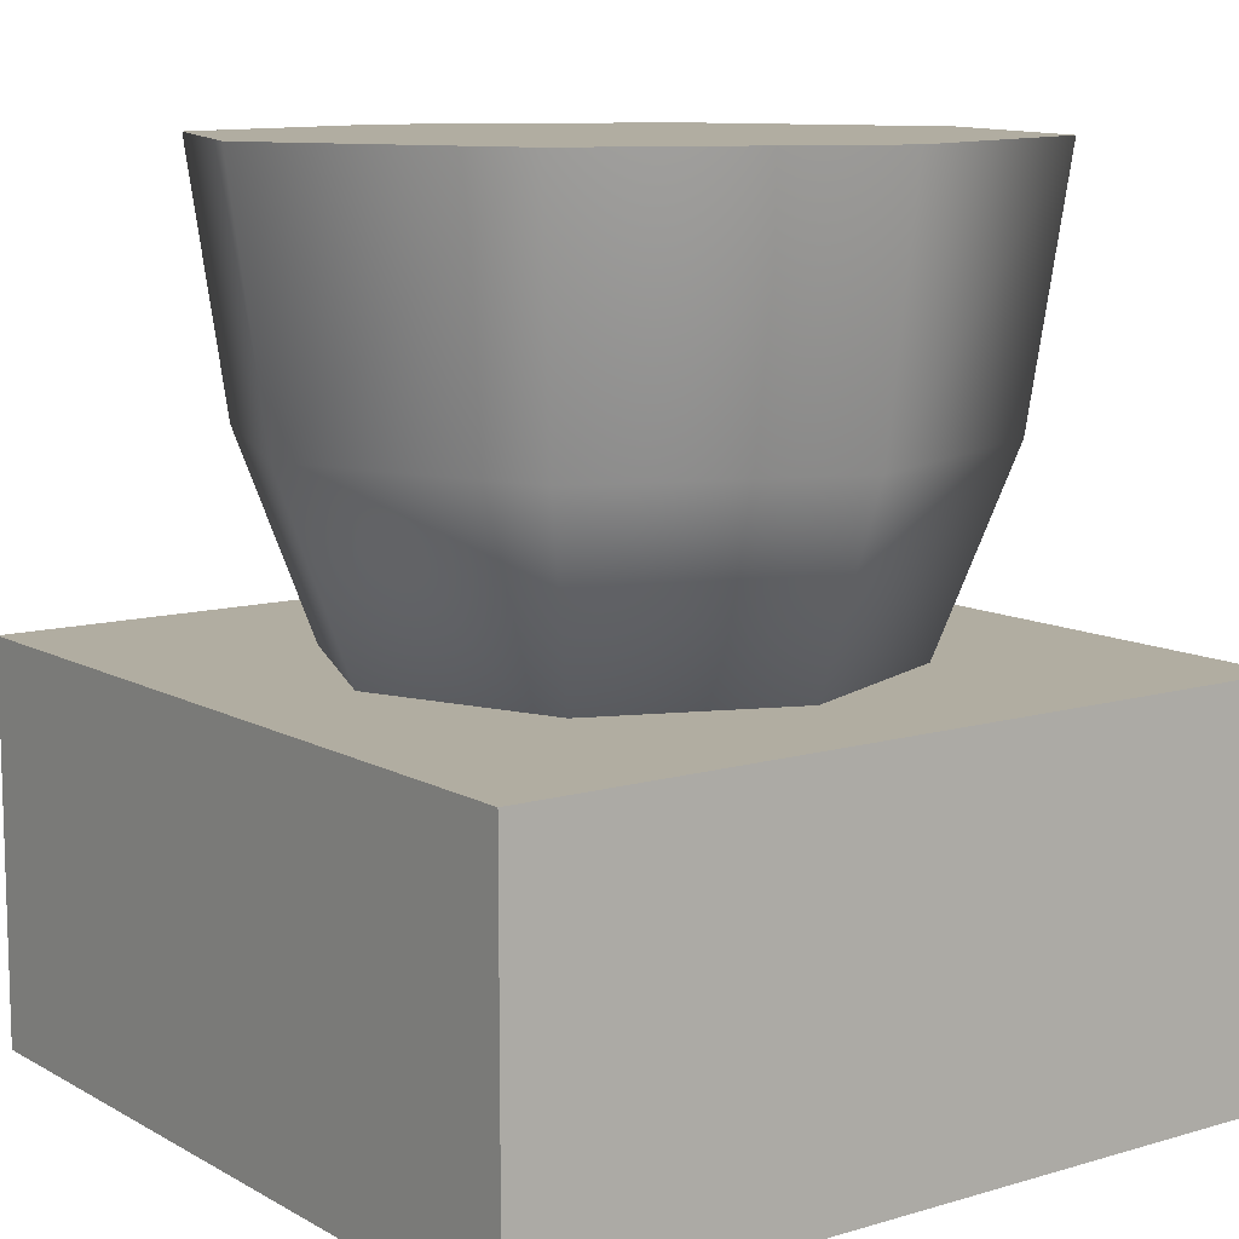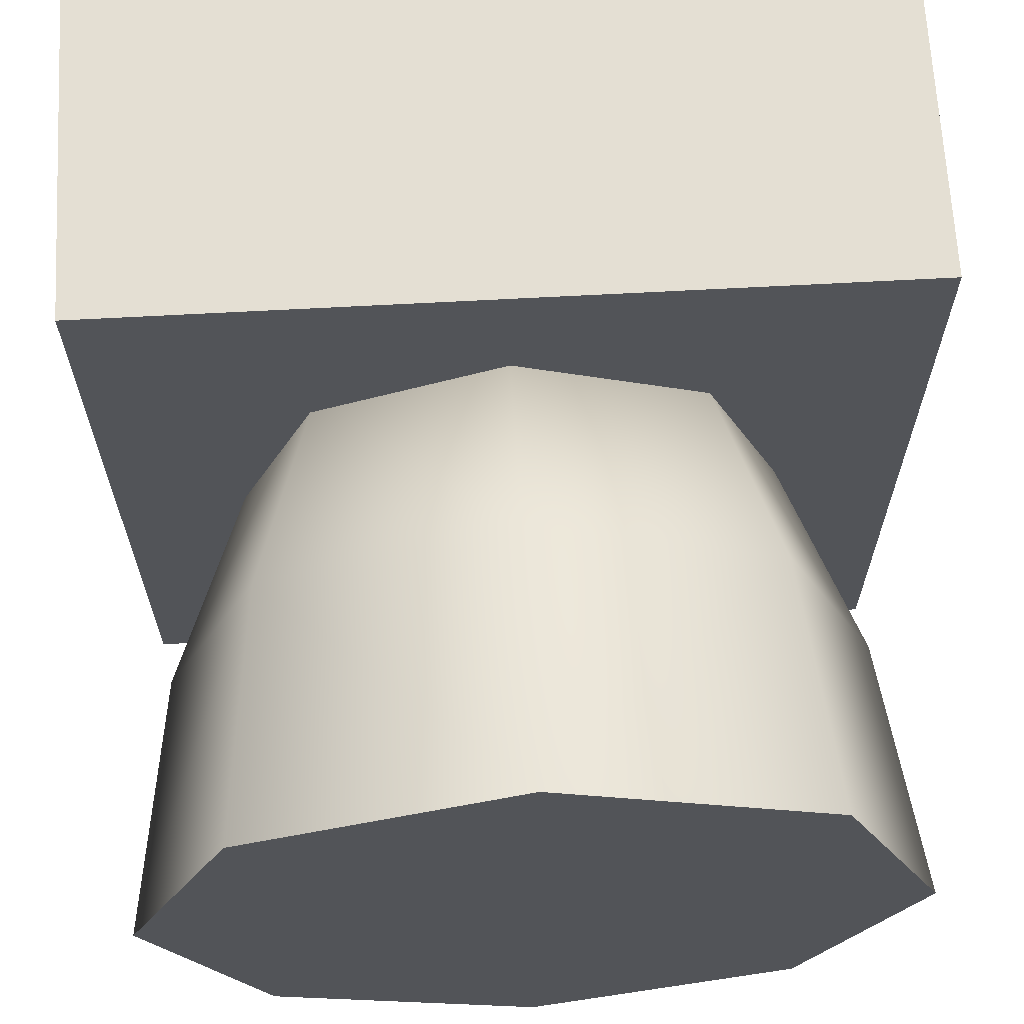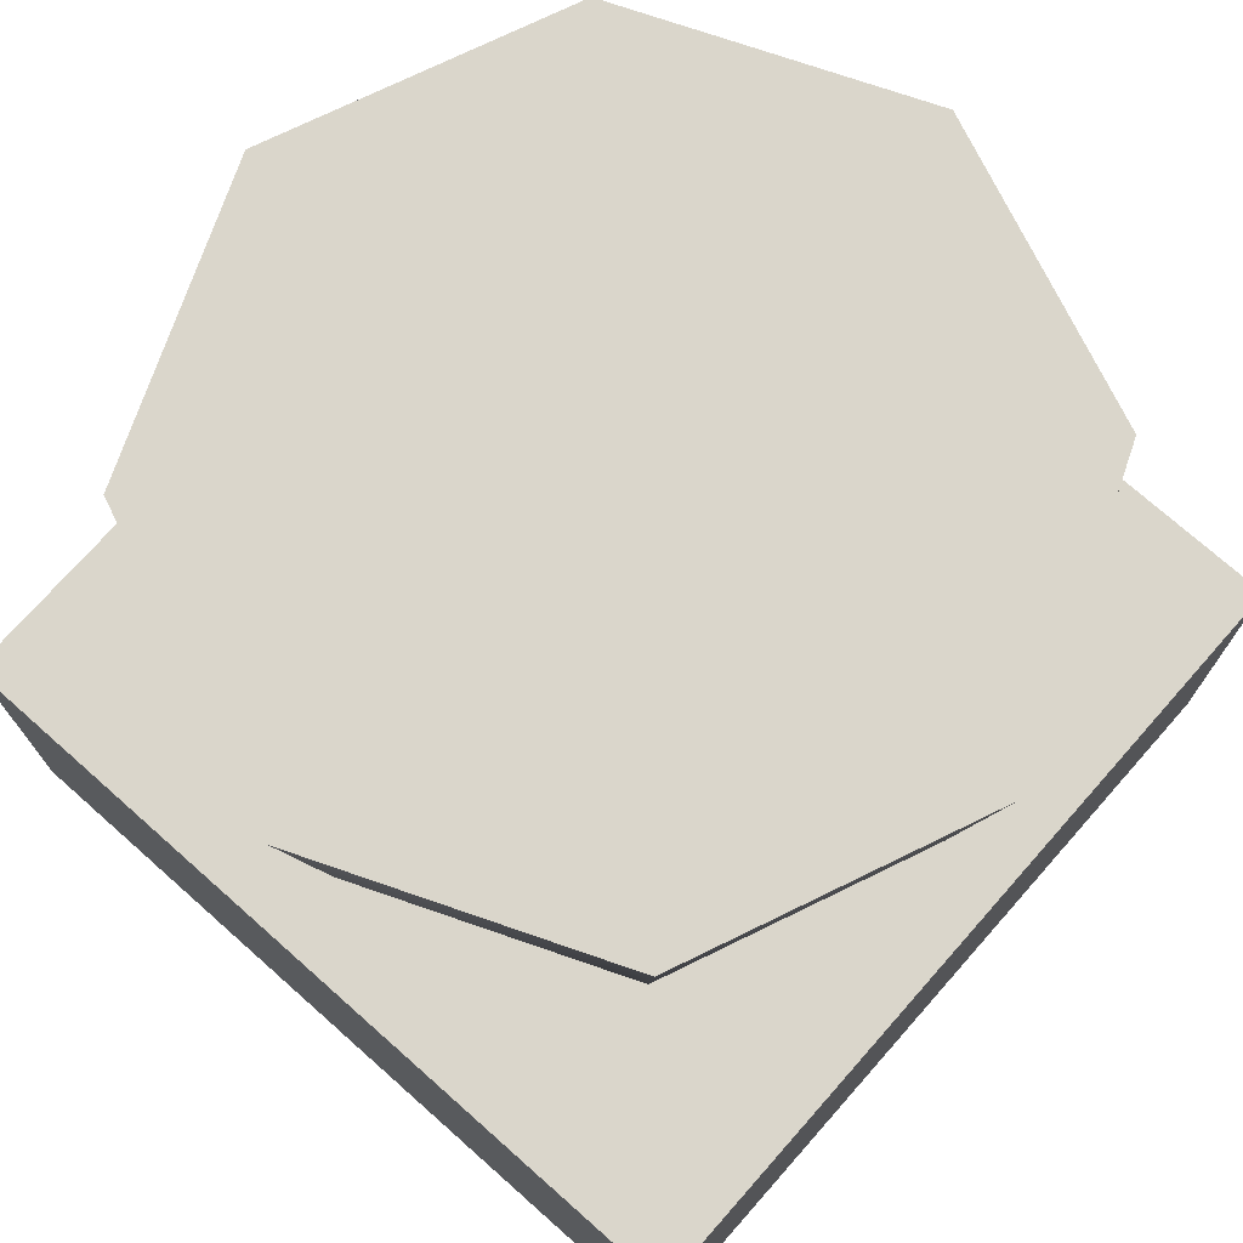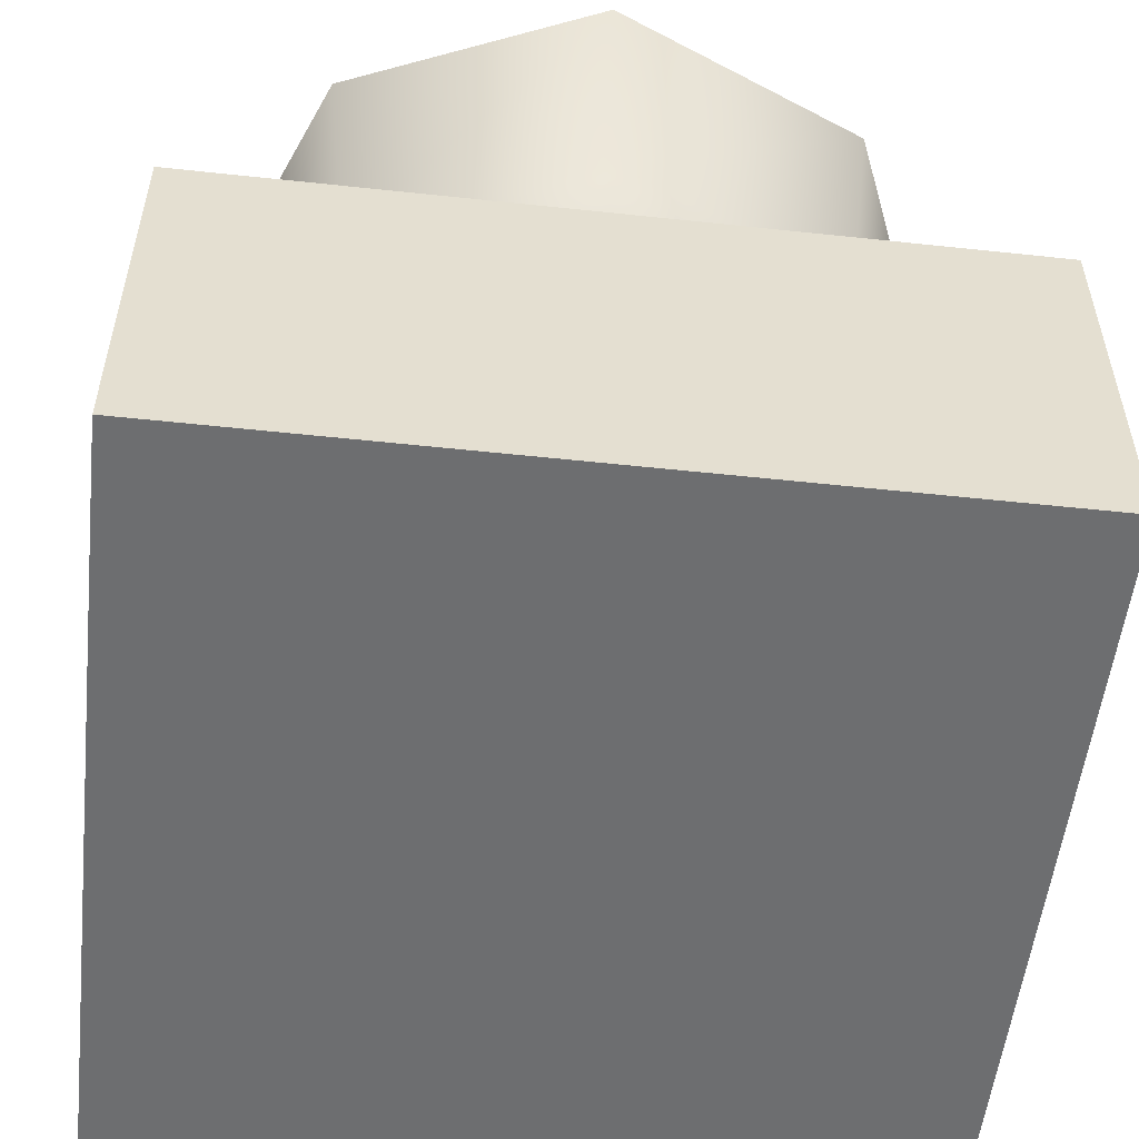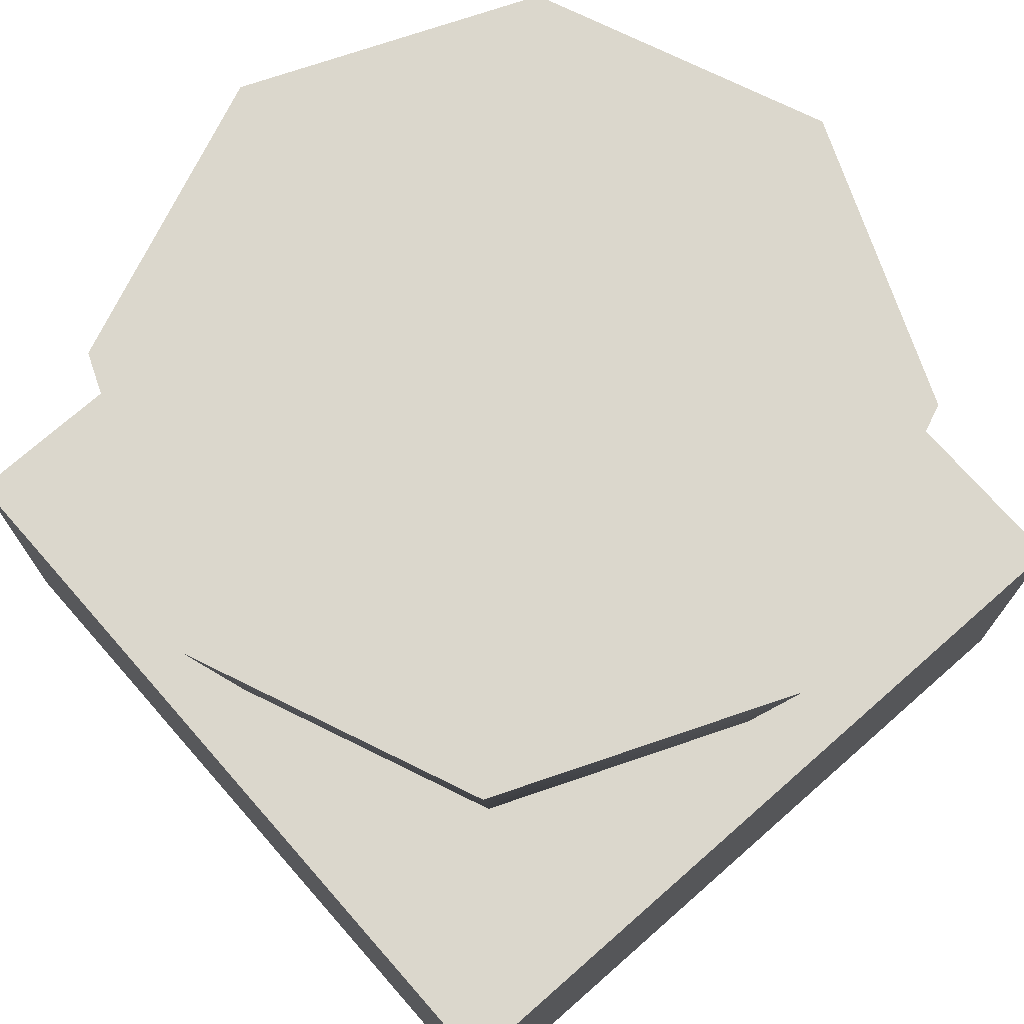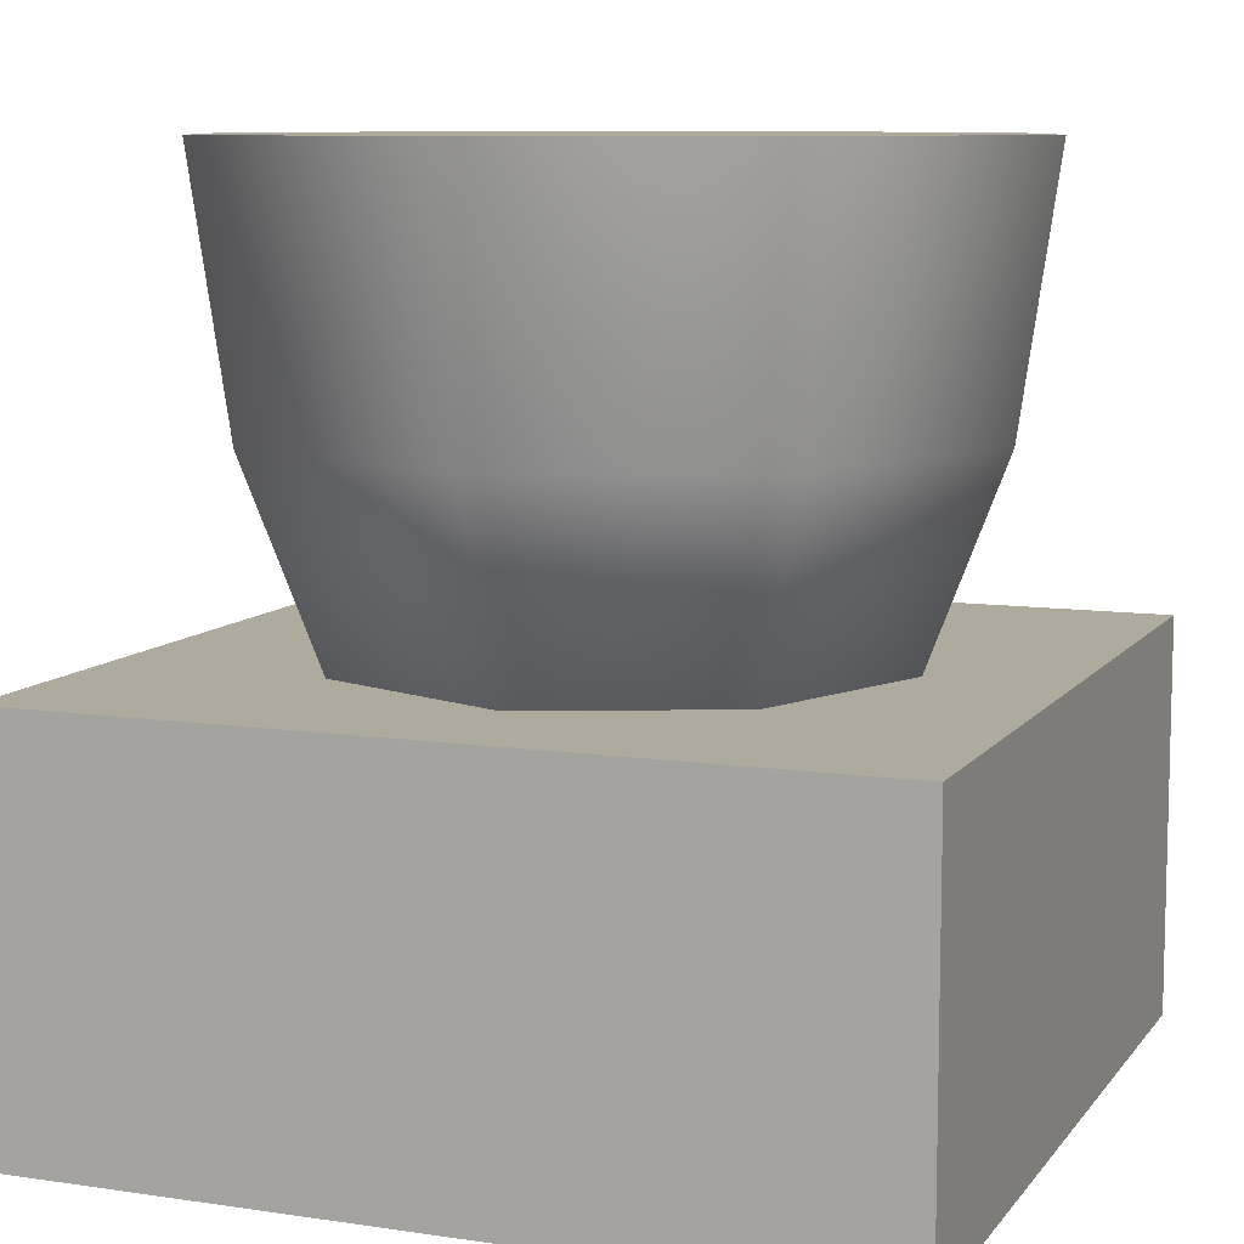
<metadata>
{"format":"obj","ext":"obj","renderer":"f3d","projection":"perspective","resolution":1024,"background":"white","views":[{"elev":10.4,"azim":53.6,"up":"+Z"},{"elev":66.4,"azim":-3.1,"up":"+Y"},{"elev":73.9,"azim":131.5,"up":"+Z"},{"elev":-54.2,"azim":-6.5,"up":"+Z"},{"elev":73.4,"azim":-131.3,"up":"+Z"},{"elev":9.2,"azim":21.4,"up":"+Z"}]}
</metadata>
<code>
o Cube
v 0.3378 -0.3378 0.5454
v 0.4778 -0 0.5454
v 0.4315 -0 0.2289
v 0.3277 -0 -0.03951
v 0.3051 -0.3051 0.2289
v 0.2317 -0.2317 -0.03951
v 0 -0.4315 0.2289
v -0 -0.3277 -0.03951
v -0.3051 -0.3051 0.2289
v -0.2317 -0.2317 -0.03951
v -0.4315 -0 0.2289
v -0.3277 -0 -0.03951
v -0.3051 0.3051 0.2289
v -0.2317 0.2317 -0.03951
v 0 0.4315 0.2289
v -0 0.3277 -0.03951
v 0.3051 0.3051 0.2289
v 0.2317 0.2317 -0.03951
v 0 -0.4778 0.5454
v -0.3378 -0.3378 0.5454
v -0.4778 -0 0.5454
v -0.3378 0.3378 0.5454
v 0 0.4778 0.5454
v 0.3378 0.3378 0.5454
v 0.5 -0.5 -0.5
v 0.5 0.5 -0.5
v 0.5 -0.5 -0.01507
v 0.5 0.5 -0.01507
v -0.5 -0.5 -0.5
v -0.5 0.5 -0.5
v -0.5 -0.5 -0.01507
v -0.5 0.5 -0.01507
f 13 22 23
f 4 3 5
f 7 5 1
f 6 5 7
f 5 3 2
f 8 7 9
f 13 11 21
f 10 9 11
f 11 9 20
f 12 11 13
f 17 15 23
f 14 13 15
f 16 8 12
f 20 24 22
f 15 17 18
f 3 17 24
f 18 17 3
f 9 7 19
f 27 25 26
f 31 27 28
f 29 31 32
f 25 29 30
f 25 27 31
f 30 32 28
f 13 23 15
f 4 5 6
f 7 1 19
f 6 7 8
f 5 2 1
f 8 9 10
f 13 21 22
f 10 11 12
f 11 20 21
f 12 13 14
f 17 23 24
f 14 15 16
f 8 4 6
f 4 16 18
f 16 12 14
f 12 8 10
f 8 16 4
f 24 1 2
f 1 20 19
f 20 22 21
f 22 24 23
f 24 20 1
f 15 18 16
f 3 24 2
f 18 3 4
f 9 19 20
f 27 26 28
f 31 28 32
f 29 32 30
f 25 30 26
f 25 31 29
f 30 28 26

</code>
